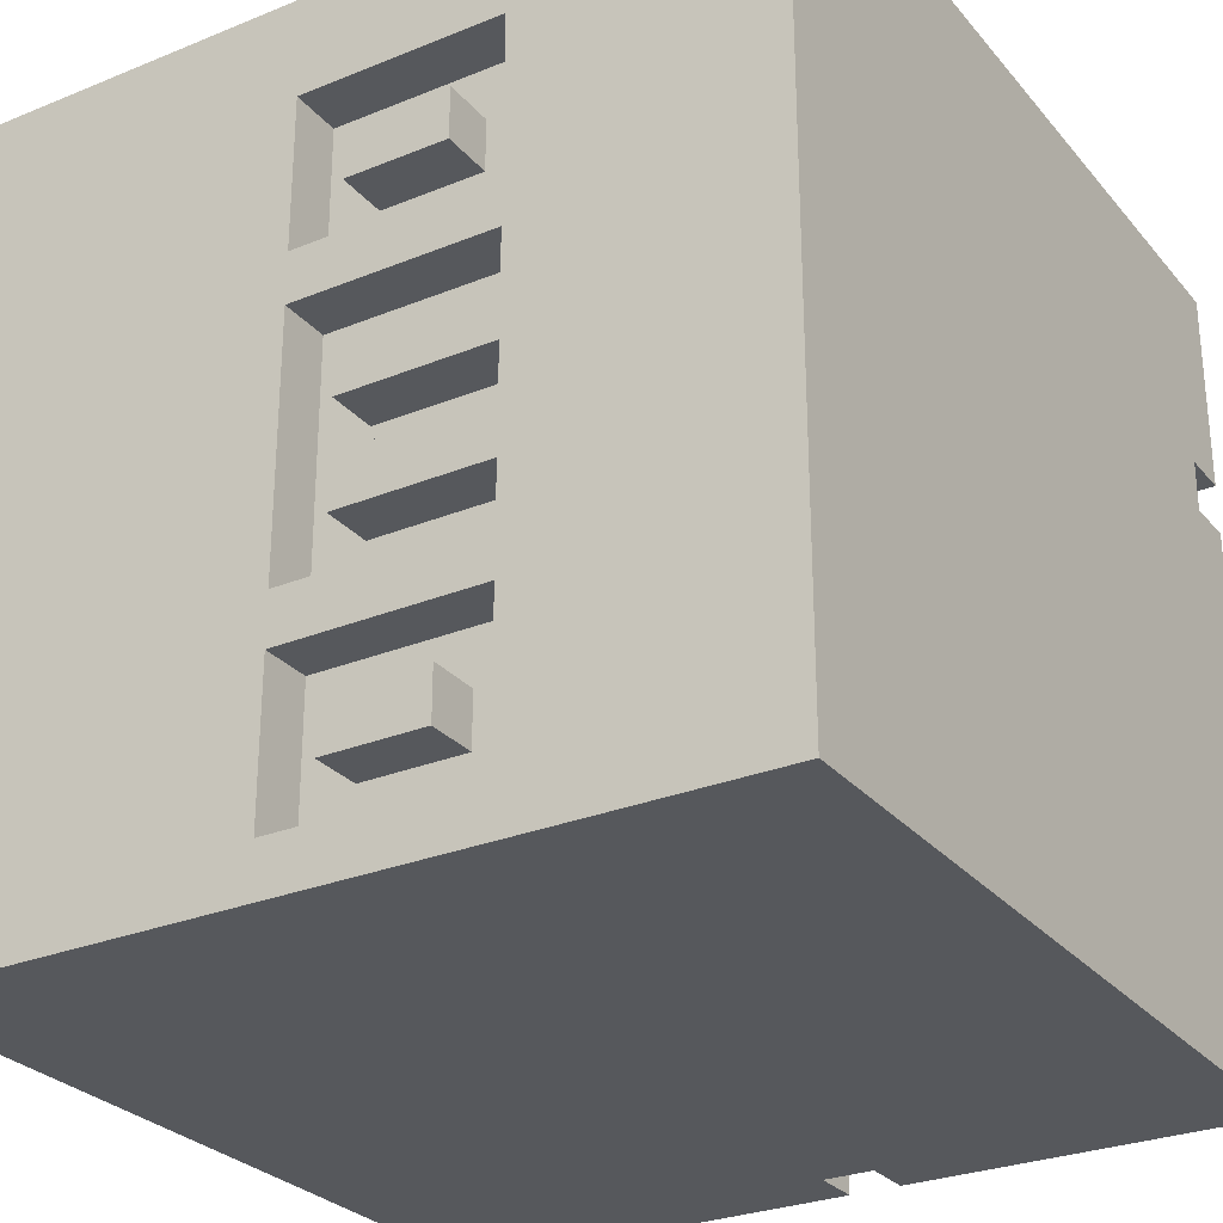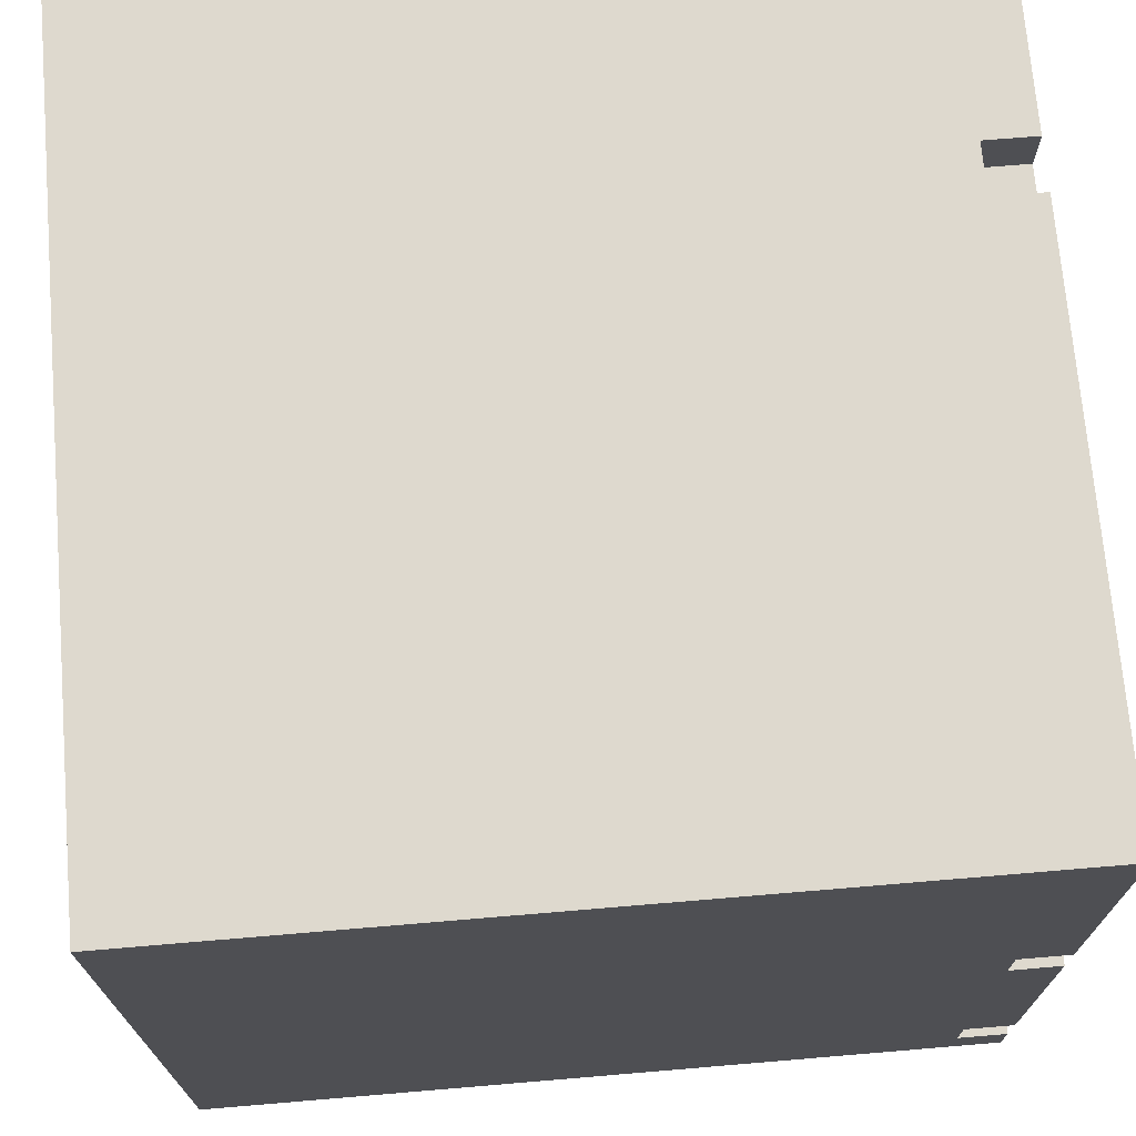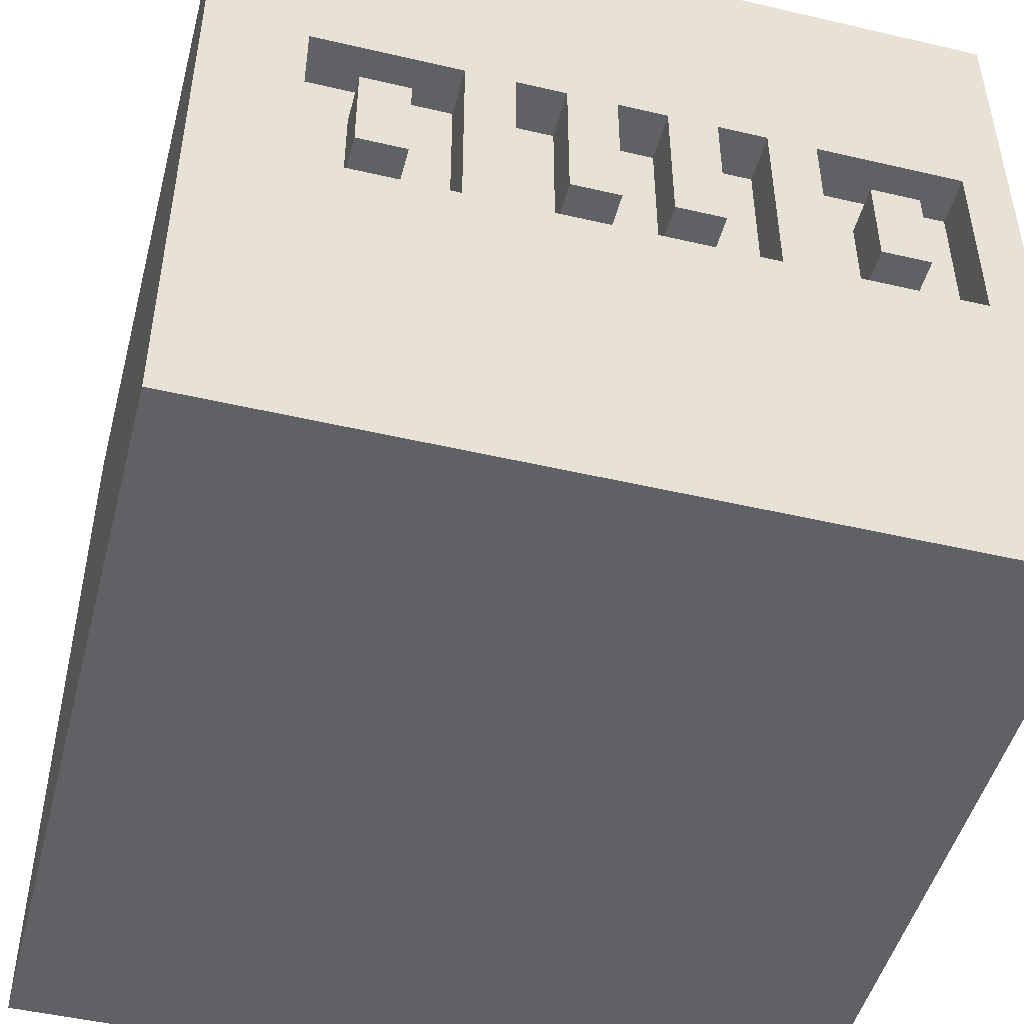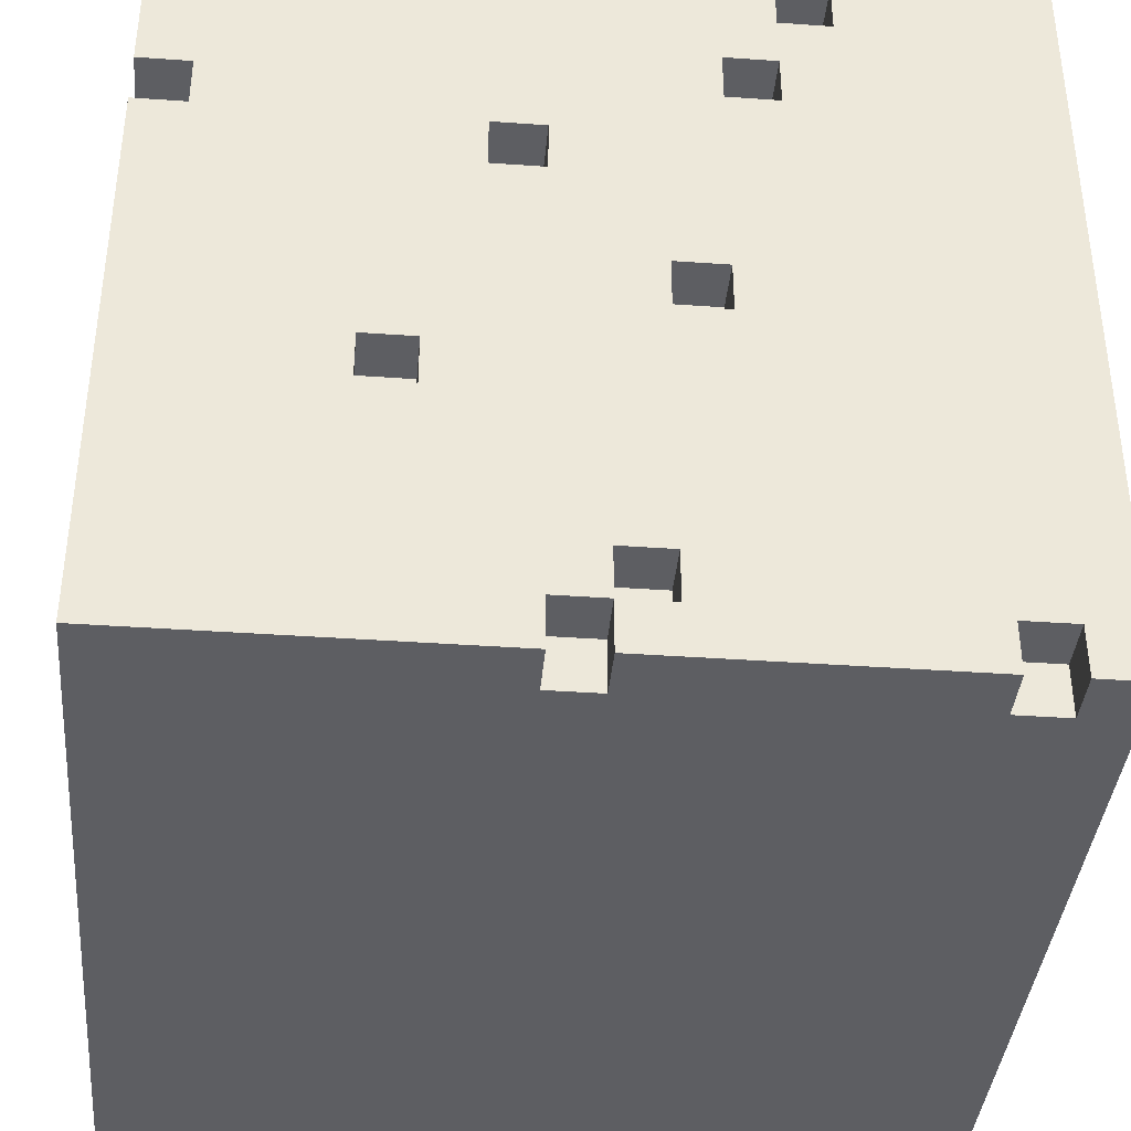
<metadata>
{"format":"obj","ext":"obj","renderer":"f3d","projection":"perspective","resolution":1024,"background":"white","views":[{"elev":-28.2,"azim":121.6,"up":"+Z"},{"elev":71.4,"azim":175.2,"up":"+Y"},{"elev":-48.2,"azim":75.4,"up":"+Y"},{"elev":-38.7,"azim":-95.1,"up":"+Z"}]}
</metadata>
<code>
o
v -0.8 0 0.8
v -0.8 0 -0.2
v -0.8 0 -0.3
v -0.8 0 -0.8
v -0.8 0.1 -0.2
v -0.8 0.1 -0.3
v -0.8 0.1 -0.7
v -0.8 0.1 -0.8
v -0.8 0.2 0.5
v -0.8 0.2 0.4
v -0.8 0.2 -0.7
v -0.8 0.2 -0.8
v -0.8 0.3 0.5
v -0.8 0.3 0.4
v -0.8 0.4 0.7
v -0.8 0.4 0.6
v -0.8 0.5 0.7
v -0.8 0.5 0.6
v -0.8 0.5 0.5
v -0.8 0.5 0.4
v -0.8 0.5 0.3
v -0.8 0.5 -0.7
v -0.8 0.5 -0.8
v -0.8 0.6 0.5
v -0.8 0.6 0.4
v -0.8 0.6 0.3
v -0.8 0.6 0
v -0.8 0.6 -0.1
v -0.8 0.6 -0.7
v -0.8 0.6 -0.8
v -0.8 0.7 0
v -0.8 0.7 -0.1
v -0.8 0.7 -0.6
v -0.8 0.7 -0.7
v -0.8 0.8 -0.3
v -0.8 0.8 -0.4
v -0.8 0.8 -0.6
v -0.8 0.8 -0.7
v -0.8 0.8 -0.8
v -0.8 0.9 0.4
v -0.8 0.9 0.3
v -0.8 0.9 0.2
v -0.8 0.9 -0.3
v -0.8 0.9 -0.4
v -0.8 0.9 -0.7
v -0.8 0.9 -0.8
v -0.8 1 0.4
v -0.8 1 0.3
v -0.8 1 0.2
v -0.8 1.1 -0.2
v -0.8 1.1 -0.3
v -0.8 1.2 -0.2
v -0.8 1.2 -0.3
v -0.8 1.3 0.8
v -0.8 1.3 0.7
v -0.8 1.3 0.3
v -0.8 1.3 0.2
v -0.8 1.4 0.8
v -0.8 1.4 0.7
v -0.8 1.4 0.3
v -0.8 1.4 0.2
v -0.8 1.4 -0.5
v -0.8 1.4 -0.6
v -0.8 1.5 0.6
v -0.8 1.5 0.5
v -0.8 1.5 0.4
v -0.8 1.5 0.3
v -0.8 1.5 -0.5
v -0.8 1.5 -0.6
v -0.8 1.6 0.8
v -0.8 1.6 0.6
v -0.8 1.6 0.5
v -0.8 1.6 0.4
v -0.8 1.6 0.3
v -0.8 1.6 -0.8
v -0.7 0.1 -0.7
v -0.7 0.1 -0.8
v -0.7 0.2 -0.7
v -0.7 0.2 -0.8
v -0.7 0.4 0.7
v -0.7 0.4 0.6
v -0.7 0.5 0.7
v -0.7 0.5 0.6
v -0.7 0.5 0.5
v -0.7 0.5 0.4
v -0.7 0.6 0.5
v -0.7 0.6 0.4
v -0.7 0.6 0
v -0.7 0.6 -0.1
v -0.7 0.7 0
v -0.7 0.7 -0.1
v -0.7 0.7 -0.6
v -0.7 0.7 -0.7
v -0.7 0.8 -0.6
v -0.7 0.8 -0.7
v -0.7 0.8 -0.8
v -0.7 0.9 0.3
v -0.7 0.9 0.2
v -0.7 0.9 -0.7
v -0.7 0.9 -0.8
v -0.7 1 0.3
v -0.7 1 0.2
v -0.7 1.1 -0.2
v -0.7 1.1 -0.3
v -0.7 1.2 -0.2
v -0.7 1.2 -0.3
v -0.7 1.5 0.4
v -0.7 1.5 0.3
v -0.7 1.6 0.4
v -0.7 1.6 0.3
v 0.7 0.7 0.6
v 0.7 0.7 0.3
v 0.7 0.7 0.2
v 0.7 0.7 -0.3
v 0.7 0.7 -0.4
v 0.7 0.7 -0.7
v 0.7 0.8 0.5
v 0.7 0.8 0.4
v 0.7 0.8 0.1
v 0.7 0.8 0
v 0.7 0.8 -0.1
v 0.7 0.8 -0.2
v 0.7 0.8 -0.5
v 0.7 0.8 -0.6
v 0.7 1 0.5
v 0.7 1 0.4
v 0.7 1 -0.5
v 0.7 1 -0.6
v 0.7 1.1 0.6
v 0.7 1.1 0.3
v 0.7 1.1 0.2
v 0.7 1.1 0.1
v 0.7 1.1 0
v 0.7 1.1 -0.1
v 0.7 1.1 -0.2
v 0.7 1.1 -0.3
v 0.7 1.1 -0.4
v 0.7 1.1 -0.7
v 0.8 0 0.8
v 0.8 0 -0.8
v 0.8 0.7 0.6
v 0.8 0.7 0.3
v 0.8 0.7 0.2
v 0.8 0.7 -0.3
v 0.8 0.7 -0.4
v 0.8 0.7 -0.7
v 0.8 0.8 0.5
v 0.8 0.8 0.4
v 0.8 0.8 0.1
v 0.8 0.8 0
v 0.8 0.8 -0.1
v 0.8 0.8 -0.2
v 0.8 0.8 -0.5
v 0.8 0.8 -0.6
v 0.8 1 0.5
v 0.8 1 0.4
v 0.8 1 -0.5
v 0.8 1 -0.6
v 0.8 1.1 0.6
v 0.8 1.1 0.3
v 0.8 1.1 0.2
v 0.8 1.1 0.1
v 0.8 1.1 0
v 0.8 1.1 -0.1
v 0.8 1.1 -0.2
v 0.8 1.1 -0.3
v 0.8 1.1 -0.4
v 0.8 1.1 -0.7
v 0.8 1.6 0.8
v 0.8 1.6 -0.8
v -0.8 0 0.8
v -0.8 1.3 0.8
v -0.8 1.4 0.8
v -0.8 1.6 0.8
v -0.7 1.3 0.8
v -0.7 1.4 0.8
v 0.8 0 0.8
v 0.8 1.6 0.8
v -0.8 0.4 0.6
v -0.8 0.5 0.6
v -0.7 0.4 0.6
v -0.7 0.5 0.6
v 0.7 0.8 0.5
v 0.7 1 0.5
v 0.8 0.8 0.5
v 0.8 1 0.5
v -0.8 0.5 0.4
v -0.8 0.6 0.4
v -0.7 0.5 0.4
v -0.7 0.6 0.4
v -0.8 1.5 0.3
v -0.8 1.6 0.3
v -0.7 1.5 0.3
v -0.7 1.6 0.3
v 0.7 0.7 0.3
v 0.7 1.1 0.3
v 0.8 0.7 0.3
v 0.8 1.1 0.3
v -0.8 0.9 0.2
v -0.8 1 0.2
v -0.7 0.9 0.2
v -0.7 1 0.2
v 0.7 0.8 0.1
v 0.7 1.1 0.1
v 0.8 0.8 0.1
v 0.8 1.1 0.1
v -0.8 0.6 -0.1
v -0.8 0.7 -0.1
v -0.7 0.6 -0.1
v -0.7 0.7 -0.1
v 0.7 0.8 -0.1
v 0.7 1.1 -0.1
v 0.8 0.8 -0.1
v 0.8 1.1 -0.1
v -0.8 1.1 -0.3
v -0.8 1.2 -0.3
v -0.7 1.1 -0.3
v -0.7 1.2 -0.3
v 0.7 0.7 -0.3
v 0.7 1.1 -0.3
v 0.8 0.7 -0.3
v 0.8 1.1 -0.3
v 0.7 0.8 -0.5
v 0.7 1 -0.5
v 0.8 0.8 -0.5
v 0.8 1 -0.5
v -0.8 0.7 -0.7
v -0.8 0.8 -0.7
v -0.7 0.7 -0.7
v -0.7 0.8 -0.7
v 0.7 0.7 -0.7
v 0.7 1.1 -0.7
v 0.8 0.7 -0.7
v 0.8 1.1 -0.7
v -0.8 0.4 0.7
v -0.8 0.5 0.7
v -0.7 0.4 0.7
v -0.7 0.5 0.7
v 0.7 0.7 0.6
v 0.7 1.1 0.6
v 0.8 0.7 0.6
v 0.8 1.1 0.6
v -0.8 0.5 0.5
v -0.8 0.6 0.5
v -0.7 0.5 0.5
v -0.7 0.6 0.5
v -0.8 1.5 0.4
v -0.8 1.6 0.4
v -0.7 1.5 0.4
v -0.7 1.6 0.4
v 0.7 0.8 0.4
v 0.7 1 0.4
v 0.8 0.8 0.4
v 0.8 1 0.4
v -0.8 0.9 0.3
v -0.8 1 0.3
v -0.7 0.9 0.3
v -0.7 1 0.3
v 0.7 0.7 0.2
v 0.7 1.1 0.2
v 0.8 0.7 0.2
v 0.8 1.1 0.2
v -0.8 0.6 0
v -0.8 0.7 0
v -0.7 0.6 0
v -0.7 0.7 0
v 0.7 0.8 0
v 0.7 1.1 0
v 0.8 0.8 0
v 0.8 1.1 0
v -0.8 1.1 -0.2
v -0.8 1.2 -0.2
v -0.7 1.1 -0.2
v -0.7 1.2 -0.2
v 0.7 0.8 -0.2
v 0.7 1.1 -0.2
v 0.8 0.8 -0.2
v 0.8 1.1 -0.2
v 0.7 0.7 -0.4
v 0.7 1.1 -0.4
v 0.8 0.7 -0.4
v 0.8 1.1 -0.4
v -0.8 0.7 -0.6
v -0.8 0.8 -0.6
v -0.7 0.7 -0.6
v -0.7 0.8 -0.6
v 0.7 0.8 -0.6
v 0.7 1 -0.6
v 0.8 0.8 -0.6
v 0.8 1 -0.6
v -0.8 0.1 -0.7
v -0.8 0.2 -0.7
v -0.8 0.8 -0.7
v -0.8 0.9 -0.7
v -0.7 0.1 -0.7
v -0.7 0.2 -0.7
v -0.7 0.8 -0.7
v -0.7 0.9 -0.7
v -0.8 0 -0.8
v -0.8 0.1 -0.8
v -0.8 0.2 -0.8
v -0.8 0.5 -0.8
v -0.8 0.6 -0.8
v -0.8 0.8 -0.8
v -0.8 0.9 -0.8
v -0.8 1.6 -0.8
v -0.7 0.1 -0.8
v -0.7 0.2 -0.8
v -0.7 0.5 -0.8
v -0.7 0.6 -0.8
v -0.7 0.8 -0.8
v -0.7 0.9 -0.8
v 0.8 0 -0.8
v 0.8 1.6 -0.8
v -0.8 0 0.8
v 0.8 0 0.8
v -0.8 0 -0.2
v -0.7 0 -0.2
v -0.8 0 -0.3
v -0.7 0 -0.3
v -0.8 0 -0.8
v 0.8 0 -0.8
v -0.8 0.2 -0.7
v -0.7 0.2 -0.7
v -0.8 0.2 -0.8
v -0.7 0.2 -0.8
v -0.8 0.5 0.7
v -0.7 0.5 0.7
v -0.8 0.5 0.6
v -0.7 0.5 0.6
v -0.8 0.6 0.5
v -0.7 0.6 0.5
v -0.8 0.6 0.4
v -0.7 0.6 0.4
v -0.8 0.7 0
v -0.7 0.7 0
v -0.8 0.7 -0.1
v -0.7 0.7 -0.1
v 0.7 0.8 0.5
v 0.8 0.8 0.5
v 0.7 0.8 0.4
v 0.8 0.8 0.4
v 0.7 0.8 0.1
v 0.8 0.8 0.1
v 0.7 0.8 0
v 0.8 0.8 0
v 0.7 0.8 -0.1
v 0.8 0.8 -0.1
v 0.7 0.8 -0.2
v 0.8 0.8 -0.2
v 0.7 0.8 -0.5
v 0.8 0.8 -0.5
v -0.8 0.8 -0.6
v -0.7 0.8 -0.6
v 0.7 0.8 -0.6
v 0.8 0.8 -0.6
v -0.8 0.8 -0.7
v -0.7 0.8 -0.7
v -0.8 0.9 -0.7
v -0.7 0.9 -0.7
v -0.8 0.9 -0.8
v -0.7 0.9 -0.8
v -0.8 1 0.3
v -0.7 1 0.3
v -0.8 1 0.2
v -0.7 1 0.2
v 0.7 1.1 0.6
v 0.8 1.1 0.6
v 0.7 1.1 0.3
v 0.8 1.1 0.3
v 0.7 1.1 0.2
v 0.8 1.1 0.2
v 0.7 1.1 0.1
v 0.8 1.1 0.1
v 0.7 1.1 0
v 0.8 1.1 0
v 0.7 1.1 -0.1
v 0.8 1.1 -0.1
v 0.7 1.1 -0.2
v 0.8 1.1 -0.2
v 0.7 1.1 -0.3
v 0.8 1.1 -0.3
v 0.7 1.1 -0.4
v 0.8 1.1 -0.4
v 0.7 1.1 -0.7
v 0.8 1.1 -0.7
v -0.8 1.2 -0.2
v -0.7 1.2 -0.2
v -0.8 1.2 -0.3
v -0.7 1.2 -0.3
v -0.8 0.1 -0.7
v -0.7 0.1 -0.7
v -0.8 0.1 -0.8
v -0.7 0.1 -0.8
v -0.8 0.4 0.7
v -0.7 0.4 0.7
v -0.8 0.4 0.6
v -0.7 0.4 0.6
v -0.8 0.5 0.5
v -0.7 0.5 0.5
v -0.8 0.5 0.4
v -0.7 0.5 0.4
v -0.8 0.6 0
v -0.7 0.6 0
v -0.8 0.6 -0.1
v -0.7 0.6 -0.1
v 0.7 0.7 0.6
v 0.8 0.7 0.6
v 0.7 0.7 0.3
v 0.8 0.7 0.3
v 0.7 0.7 0.2
v 0.8 0.7 0.2
v 0.7 0.7 -0.3
v 0.8 0.7 -0.3
v 0.7 0.7 -0.4
v 0.8 0.7 -0.4
v -0.8 0.7 -0.6
v -0.7 0.7 -0.6
v -0.8 0.7 -0.7
v -0.7 0.7 -0.7
v 0.7 0.7 -0.7
v 0.8 0.7 -0.7
v -0.8 0.8 -0.7
v -0.7 0.8 -0.7
v -0.8 0.8 -0.8
v -0.7 0.8 -0.8
v -0.8 0.9 0.3
v -0.7 0.9 0.3
v -0.8 0.9 0.2
v -0.7 0.9 0.2
v 0.7 1 0.5
v 0.8 1 0.5
v 0.7 1 0.4
v 0.8 1 0.4
v 0.7 1 -0.5
v 0.8 1 -0.5
v 0.7 1 -0.6
v 0.8 1 -0.6
v -0.8 1.1 -0.2
v -0.7 1.1 -0.2
v -0.8 1.1 -0.3
v -0.7 1.1 -0.3
v -0.8 1.5 0.4
v -0.7 1.5 0.4
v -0.8 1.5 0.3
v -0.7 1.5 0.3
v -0.8 1.6 0.8
v 0.8 1.6 0.8
v -0.8 1.6 0.6
v -0.7 1.6 0.6
v -0.8 1.6 0.5
v -0.7 1.6 0.5
v -0.8 1.6 0.4
v -0.7 1.6 0.4
v -0.8 1.6 0.3
v -0.7 1.6 0.3
v -0.8 1.6 -0.8
v 0.8 1.6 -0.8
f 5 2 1
f 5 3 2
f 6 4 3
f 6 3 5
f 7 4 6
f 8 4 7
f 9 5 1
f 9 6 5
f 9 7 6
f 10 7 9
f 11 7 10
f 13 9 1
f 13 10 9
f 14 12 11
f 14 10 13
f 14 11 10
f 15 13 1
f 15 14 13
f 16 14 15
f 17 15 1
f 18 14 16
f 19 14 18
f 20 12 14
f 20 14 19
f 21 12 20
f 22 12 21
f 23 12 22
f 24 19 18
f 24 18 17
f 25 21 20
f 26 22 21
f 26 21 25
f 27 22 26
f 28 22 27
f 29 23 22
f 29 22 28
f 30 23 29
f 31 25 24
f 31 26 25
f 31 27 26
f 32 30 29
f 32 29 28
f 33 30 32
f 34 30 33
f 35 32 31
f 35 33 32
f 36 33 35
f 37 33 36
f 38 30 34
f 39 30 38
f 40 31 24
f 40 35 31
f 41 35 40
f 42 35 41
f 43 36 35
f 43 35 42
f 44 37 36
f 44 36 43
f 44 38 37
f 45 38 44
f 47 41 40
f 47 40 24
f 48 41 47
f 49 43 42
f 49 46 45
f 49 45 44
f 49 44 43
f 50 48 47
f 50 49 48
f 50 46 49
f 51 46 50
f 52 50 47
f 53 46 51
f 54 17 1
f 54 53 52
f 54 24 17
f 54 47 24
f 54 52 47
f 55 53 54
f 56 53 55
f 57 53 56
f 58 55 54
f 59 56 55
f 59 55 58
f 60 57 56
f 60 56 59
f 61 53 57
f 61 57 60
f 62 46 53
f 62 53 61
f 63 46 62
f 64 61 60
f 64 60 59
f 64 59 58
f 64 62 61
f 65 62 64
f 66 62 65
f 67 62 66
f 68 63 62
f 68 62 67
f 69 46 63
f 69 63 68
f 70 64 58
f 71 65 64
f 71 64 70
f 72 66 65
f 72 65 71
f 73 66 72
f 74 68 67
f 74 69 68
f 75 46 69
f 75 69 74
f 78 77 76
f 79 77 78
f 82 81 80
f 83 81 82
f 86 85 84
f 87 85 86
f 90 89 88
f 91 89 90
f 94 93 92
f 95 93 94
f 99 96 95
f 100 96 99
f 101 98 97
f 102 98 101
f 105 104 103
f 106 104 105
f 109 108 107
f 110 108 109
f 111 112 117
f 117 112 118
f 113 114 119
f 119 114 120
f 120 114 121
f 121 114 122
f 115 116 123
f 123 116 124
f 111 117 125
f 118 112 126
f 115 123 127
f 124 116 128
f 111 125 129
f 125 126 129
f 126 112 130
f 129 126 130
f 113 119 131
f 131 119 132
f 120 121 133
f 133 121 134
f 122 114 135
f 135 114 136
f 127 128 137
f 115 127 137
f 128 116 138
f 137 128 138
f 139 140 141
f 141 140 142
f 142 140 143
f 143 140 144
f 144 140 145
f 145 140 146
f 147 148 155
f 155 148 156
f 153 154 157
f 157 154 158
f 139 141 159
f 142 143 160
f 160 143 161
f 149 150 162
f 162 150 163
f 151 152 164
f 164 152 165
f 144 145 166
f 166 145 167
f 146 140 168
f 166 167 169
f 167 168 169
f 165 166 169
f 139 159 169
f 164 165 169
f 163 164 169
f 160 161 169
f 161 162 169
f 162 163 169
f 159 160 169
f 168 140 170
f 169 168 170
f 175 172 171
f 175 173 172
f 176 174 173
f 176 173 175
f 177 175 171
f 177 176 175
f 178 174 176
f 178 176 177
f 181 180 179
f 182 180 181
f 185 184 183
f 186 184 185
f 189 188 187
f 190 188 189
f 193 192 191
f 194 192 193
f 197 196 195
f 198 196 197
f 201 200 199
f 202 200 201
f 205 204 203
f 206 204 205
f 209 208 207
f 210 208 209
f 213 212 211
f 214 212 213
f 217 216 215
f 218 216 217
f 221 220 219
f 222 220 221
f 225 224 223
f 226 224 225
f 229 228 227
f 230 228 229
f 233 232 231
f 234 232 233
f 235 236 237
f 237 236 238
f 239 240 241
f 241 240 242
f 243 244 245
f 245 244 246
f 247 248 249
f 249 248 250
f 251 252 253
f 253 252 254
f 255 256 257
f 257 256 258
f 259 260 261
f 261 260 262
f 263 264 265
f 265 264 266
f 267 268 269
f 269 268 270
f 271 272 273
f 273 272 274
f 275 276 277
f 277 276 278
f 279 280 281
f 281 280 282
f 283 284 285
f 285 284 286
f 287 288 289
f 289 288 290
f 291 292 295
f 295 292 296
f 293 294 297
f 297 294 298
f 299 300 307
f 301 302 308
f 302 303 309
f 308 302 309
f 303 304 310
f 309 303 310
f 310 304 311
f 305 306 312
f 310 311 313
f 311 312 313
f 299 307 313
f 307 308 313
f 309 310 313
f 308 309 313
f 312 306 314
f 313 312 314
f 317 316 315
f 318 316 317
f 319 318 317
f 320 316 318
f 320 318 319
f 321 320 319
f 322 316 320
f 322 320 321
f 325 324 323
f 326 324 325
f 329 328 327
f 330 328 329
f 333 332 331
f 334 332 333
f 337 336 335
f 338 336 337
f 341 340 339
f 342 340 341
f 345 344 343
f 346 344 345
f 349 348 347
f 350 348 349
f 355 352 351
f 356 352 355
f 357 354 353
f 358 354 357
f 361 360 359
f 362 360 361
f 365 364 363
f 366 364 365
f 369 368 367
f 370 368 369
f 373 372 371
f 374 372 373
f 377 376 375
f 378 376 377
f 381 380 379
f 382 380 381
f 385 384 383
f 386 384 385
f 389 388 387
f 390 388 389
f 391 392 393
f 393 392 394
f 395 396 397
f 397 396 398
f 399 400 401
f 401 400 402
f 403 404 405
f 405 404 406
f 407 408 409
f 409 408 410
f 411 412 413
f 413 412 414
f 417 418 419
f 419 418 420
f 415 416 421
f 421 416 422
f 423 424 425
f 425 424 426
f 427 428 429
f 429 428 430
f 431 432 433
f 433 432 434
f 435 436 437
f 437 436 438
f 439 440 441
f 441 440 442
f 443 444 445
f 445 444 446
f 447 448 449
f 449 448 450
f 449 450 451
f 450 448 452
f 451 450 452
f 451 452 453
f 452 448 454
f 453 452 454
f 454 448 456
f 455 456 457
f 456 448 458
f 457 456 458

</code>
